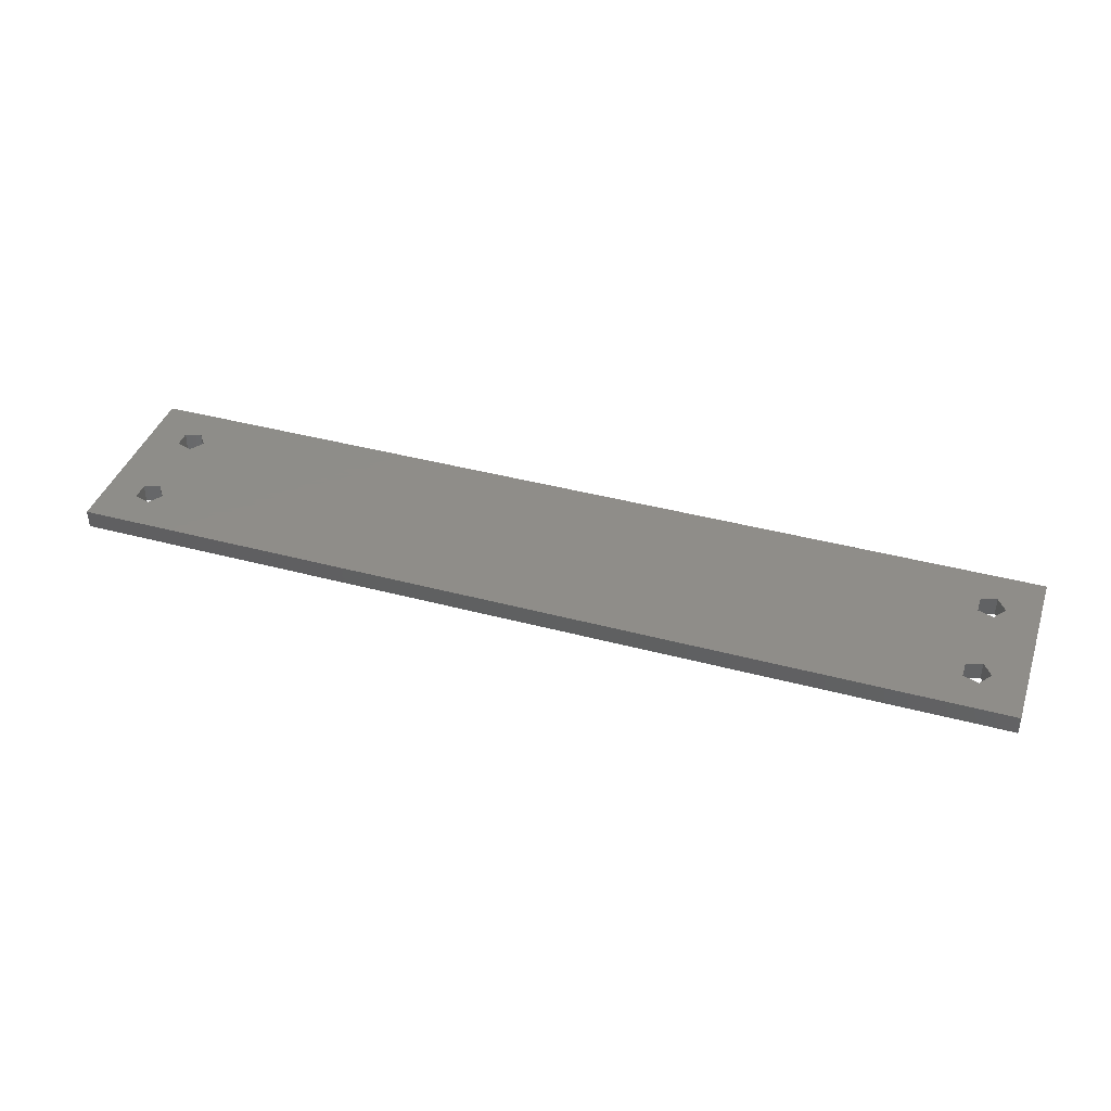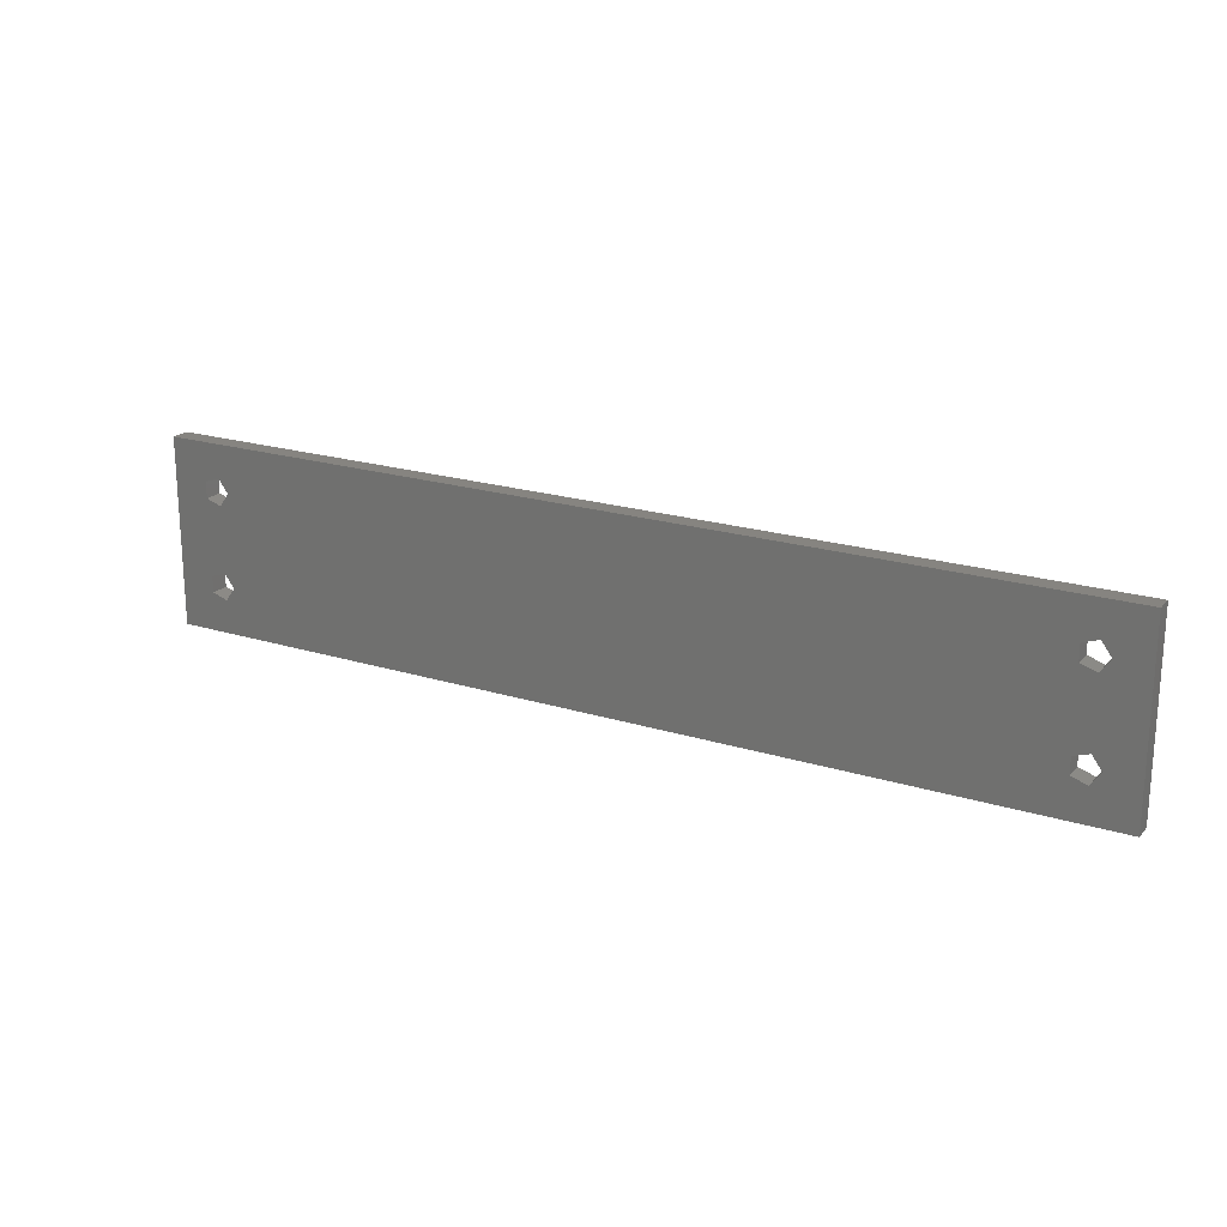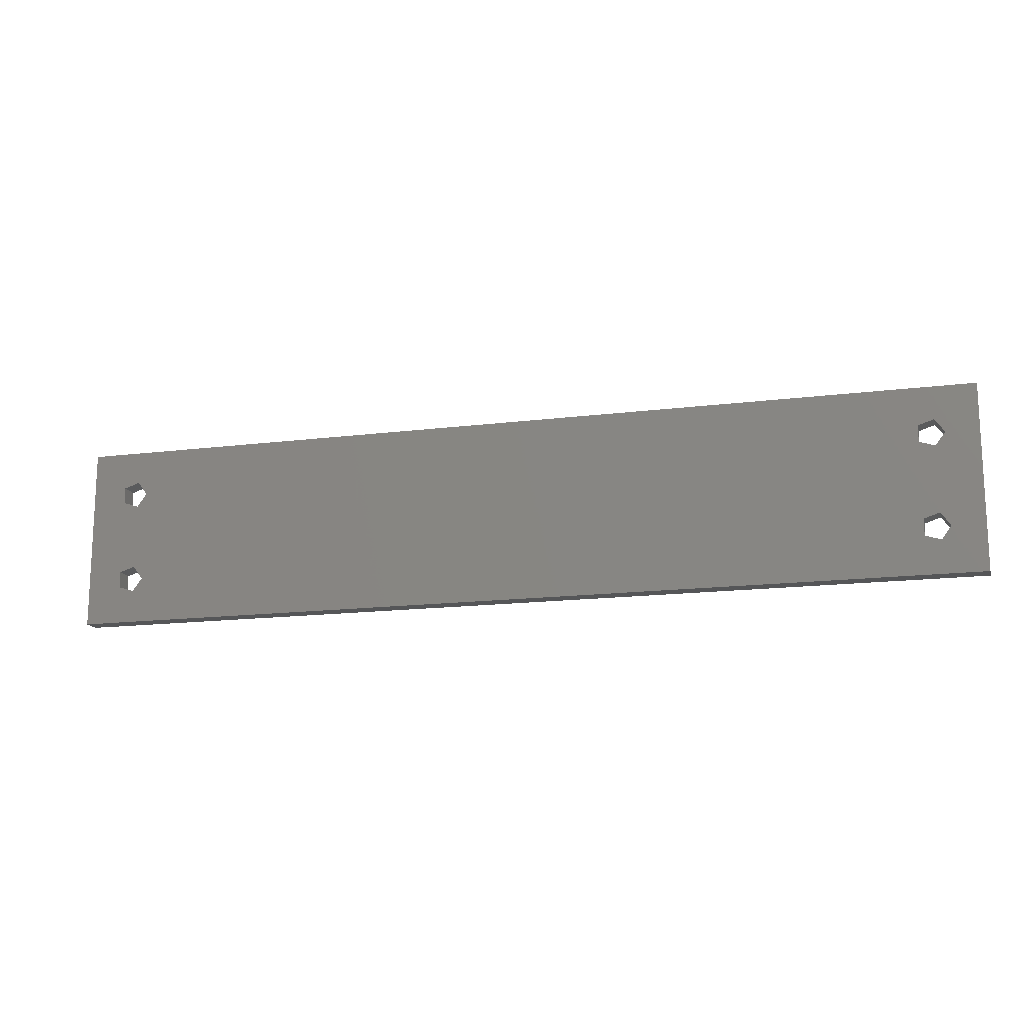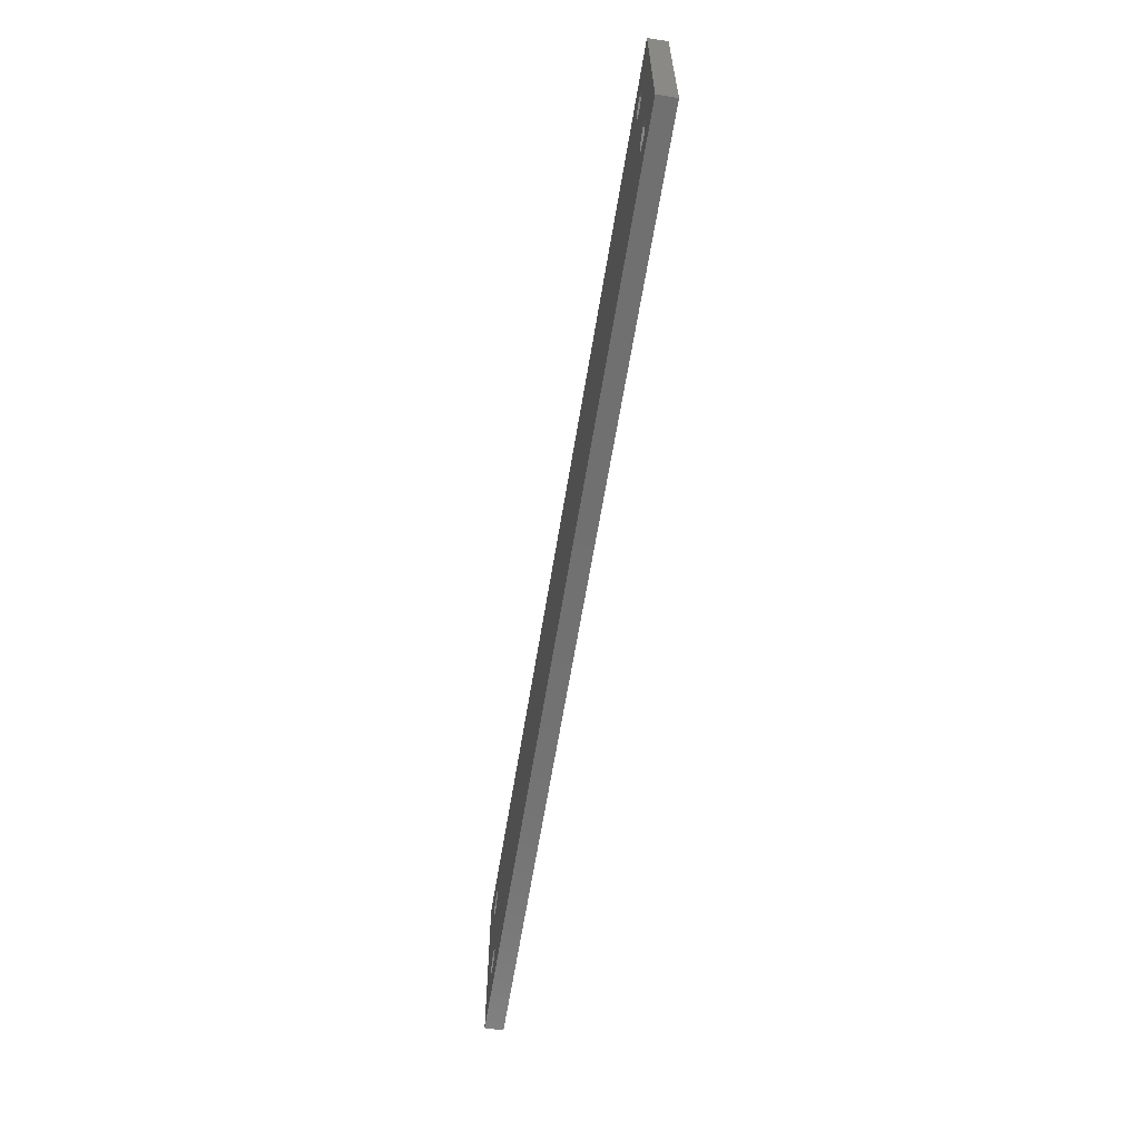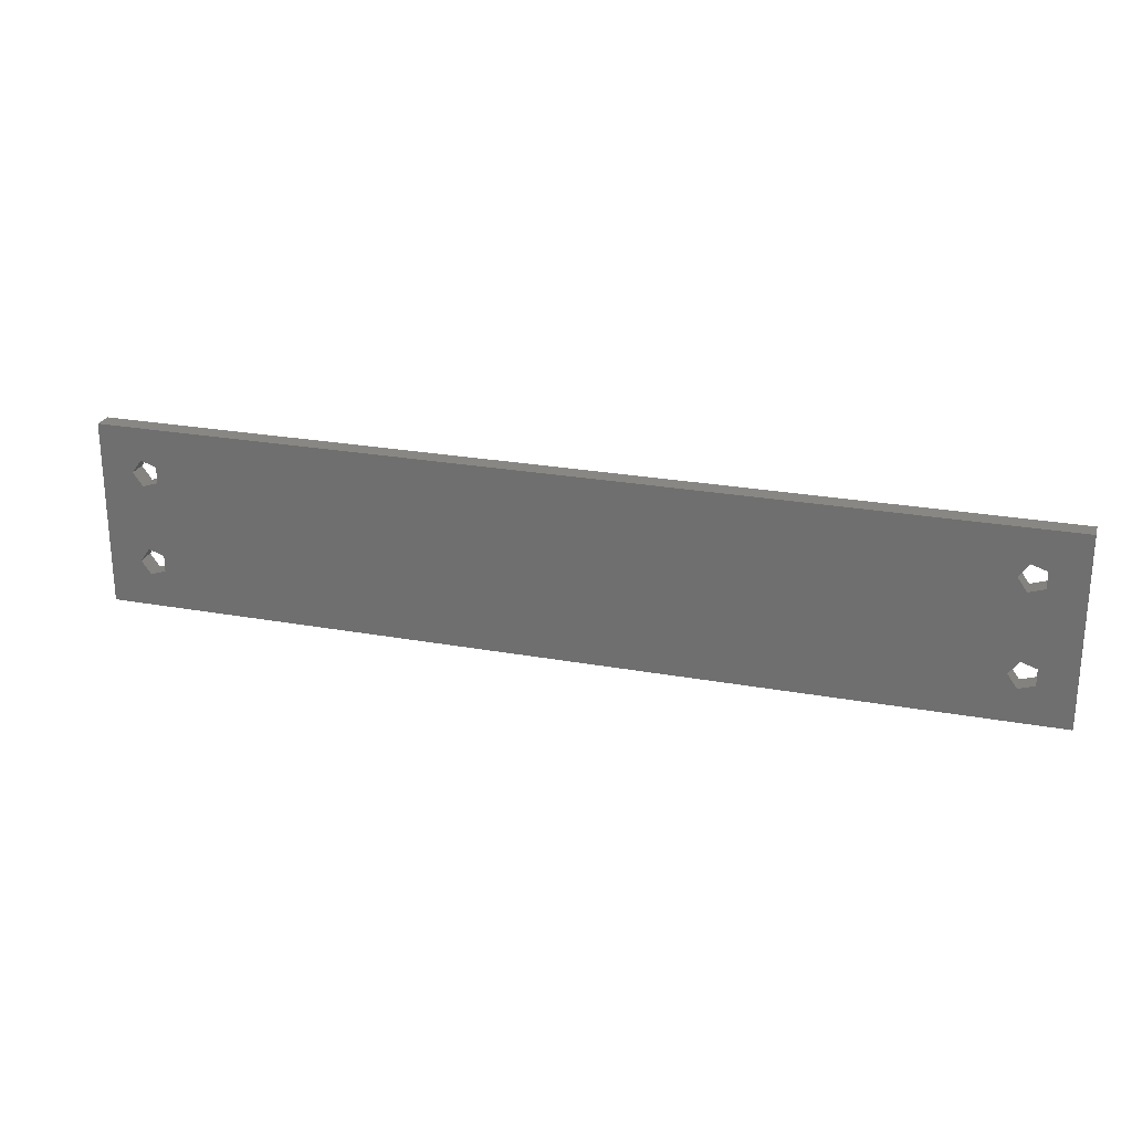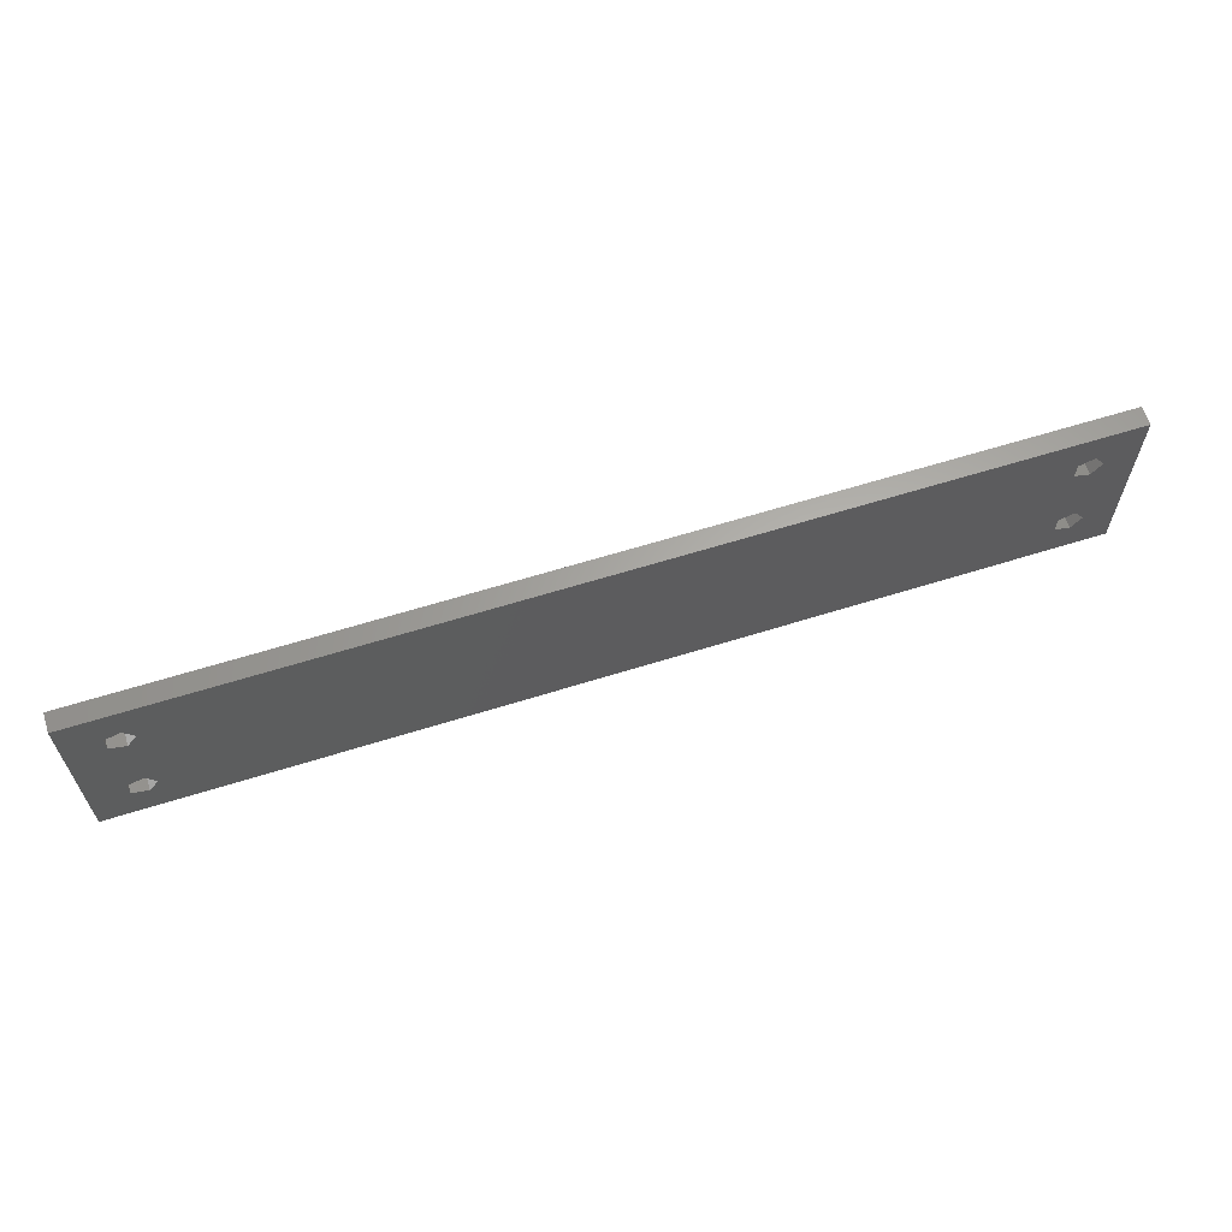
<metadata>
{"format":"stl","ext":"stl","renderer":"f3d","projection":"perspective","resolution":1024,"background":"white","views":[{"elev":40.4,"azim":18.2,"up":"+Z"},{"elev":20.4,"azim":29.6,"up":"+Y"},{"elev":-15.4,"azim":15.1,"up":"+Y"},{"elev":-62.2,"azim":80.8,"up":"+Y"},{"elev":24.4,"azim":-163.3,"up":"+Y"},{"elev":63.0,"azim":-17.6,"up":"+Y"}]}
</metadata>
<code>
# stl→obj: 48 verts, 108 faces
v 5.464 3.573 0
v 3.786 4.118 2
v 5.464 3.573 2
v 3.786 4.118 0
v 3.786 5.882 0
v 5.464 6.427 2
v 3.786 5.882 2
v 5.464 6.427 0
v 6.5 5 0
v 6.5 5 2
v 5.464 13.57 0
v 3.786 14.12 2
v 5.464 13.57 2
v 3.786 14.12 0
v 3.786 15.88 0
v 5.464 16.43 2
v 3.786 15.88 2
v 5.464 16.43 0
v 6.5 15 0
v 6.5 15 2
v 95.46 3.573 0
v 93.79 4.118 2
v 95.46 3.573 2
v 93.79 4.118 0
v 93.79 5.882 0
v 95.46 6.427 2
v 93.79 5.882 2
v 95.46 6.427 0
v 96.5 5 0
v 96.5 5 2
v 95.46 13.57 0
v 93.79 14.12 2
v 95.46 13.57 2
v 93.79 14.12 0
v 93.79 15.88 0
v 95.46 16.43 2
v 93.79 15.88 2
v 95.46 16.43 0
v 96.5 15 0
v 96.5 15 2
v 100 0 2
v 100 20 0
v 100 20 2
v 100 0 0
v 0 20 2
v 0 0 2
v 0 0 0
v 0 20 0
f 1 2 3
f 2 1 4
f 5 6 7
f 6 5 8
f 9 6 8
f 6 9 10
f 2 5 7
f 5 2 4
f 1 10 9
f 10 1 3
f 11 12 13
f 12 11 14
f 15 16 17
f 16 15 18
f 19 16 18
f 16 19 20
f 12 15 17
f 15 12 14
f 11 20 19
f 20 11 13
f 21 22 23
f 22 21 24
f 25 26 27
f 26 25 28
f 29 26 28
f 26 29 30
f 22 25 27
f 25 22 24
f 21 30 29
f 30 21 23
f 31 32 33
f 32 31 34
f 35 36 37
f 36 35 38
f 39 36 38
f 36 39 40
f 32 35 37
f 35 32 34
f 31 40 39
f 40 31 33
f 41 42 43
f 42 41 44
f 13 10 20
f 13 6 10
f 12 6 13
f 6 12 7
f 33 30 40
f 33 26 30
f 32 26 33
f 26 32 27
f 43 40 41
f 43 36 40
f 43 37 36
f 20 32 37
f 32 20 27
f 10 27 20
f 16 37 43
f 37 16 20
f 45 12 17
f 12 45 7
f 46 7 45
f 16 45 17
f 45 16 43
f 30 41 40
f 23 41 30
f 22 41 23
f 27 10 22
f 3 22 10
f 22 3 41
f 3 46 41
f 2 46 3
f 7 46 2
f 8 19 9
f 8 11 19
f 5 11 8
f 11 5 14
f 28 39 29
f 28 31 39
f 25 31 28
f 31 25 34
f 44 29 42
f 44 21 29
f 44 24 21
f 9 25 24
f 25 9 34
f 19 34 9
f 1 24 44
f 24 1 9
f 47 5 4
f 5 47 14
f 48 14 47
f 1 47 4
f 47 1 44
f 39 42 29
f 38 42 39
f 35 42 38
f 34 19 35
f 18 35 19
f 35 18 42
f 18 48 42
f 15 48 18
f 14 48 15
f 47 45 48
f 45 47 46
f 42 45 43
f 45 42 48
f 47 41 46
f 41 47 44

</code>
